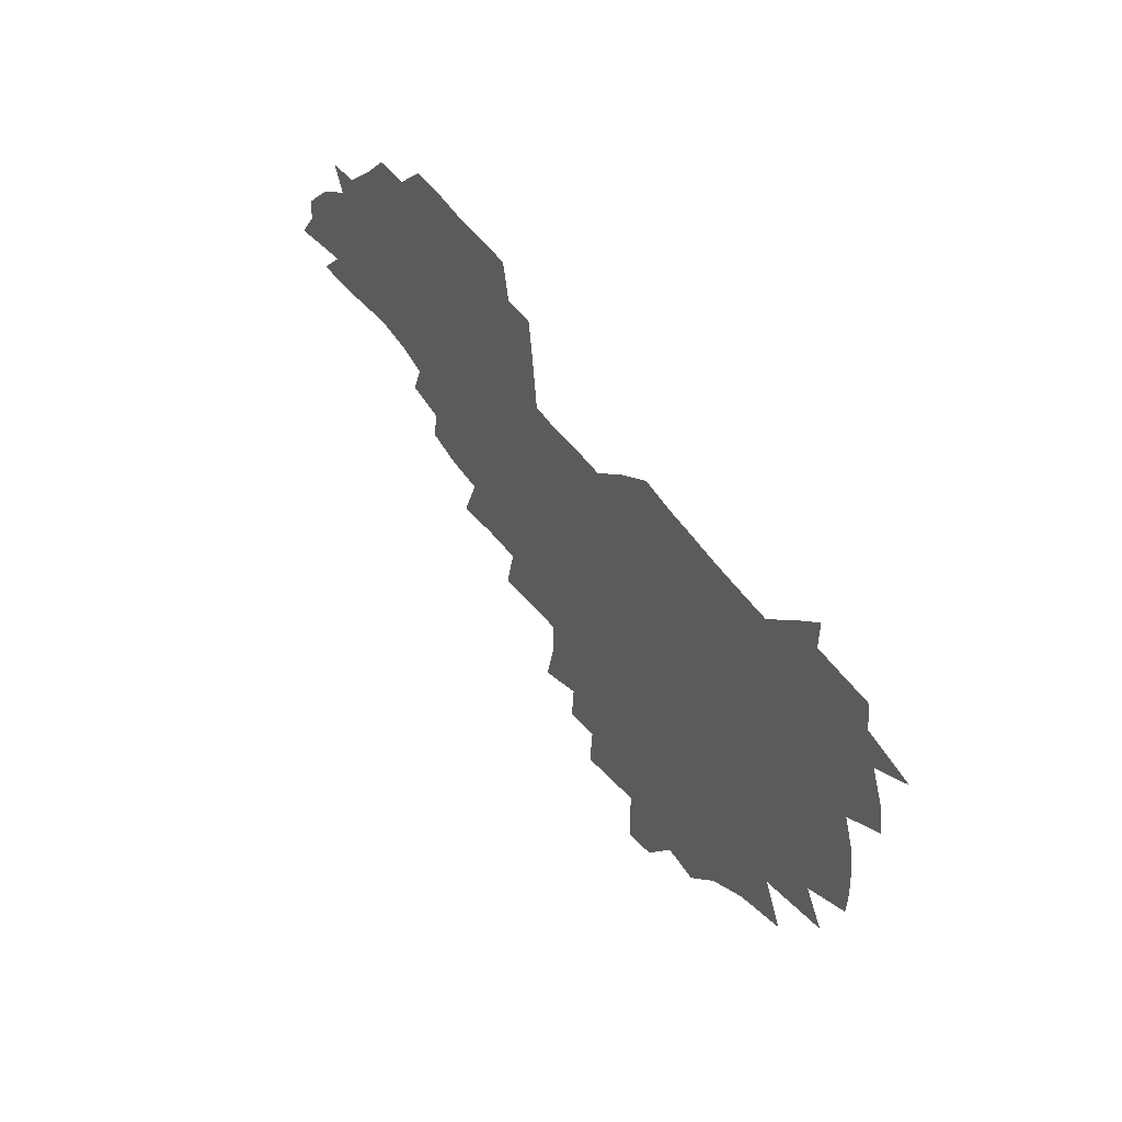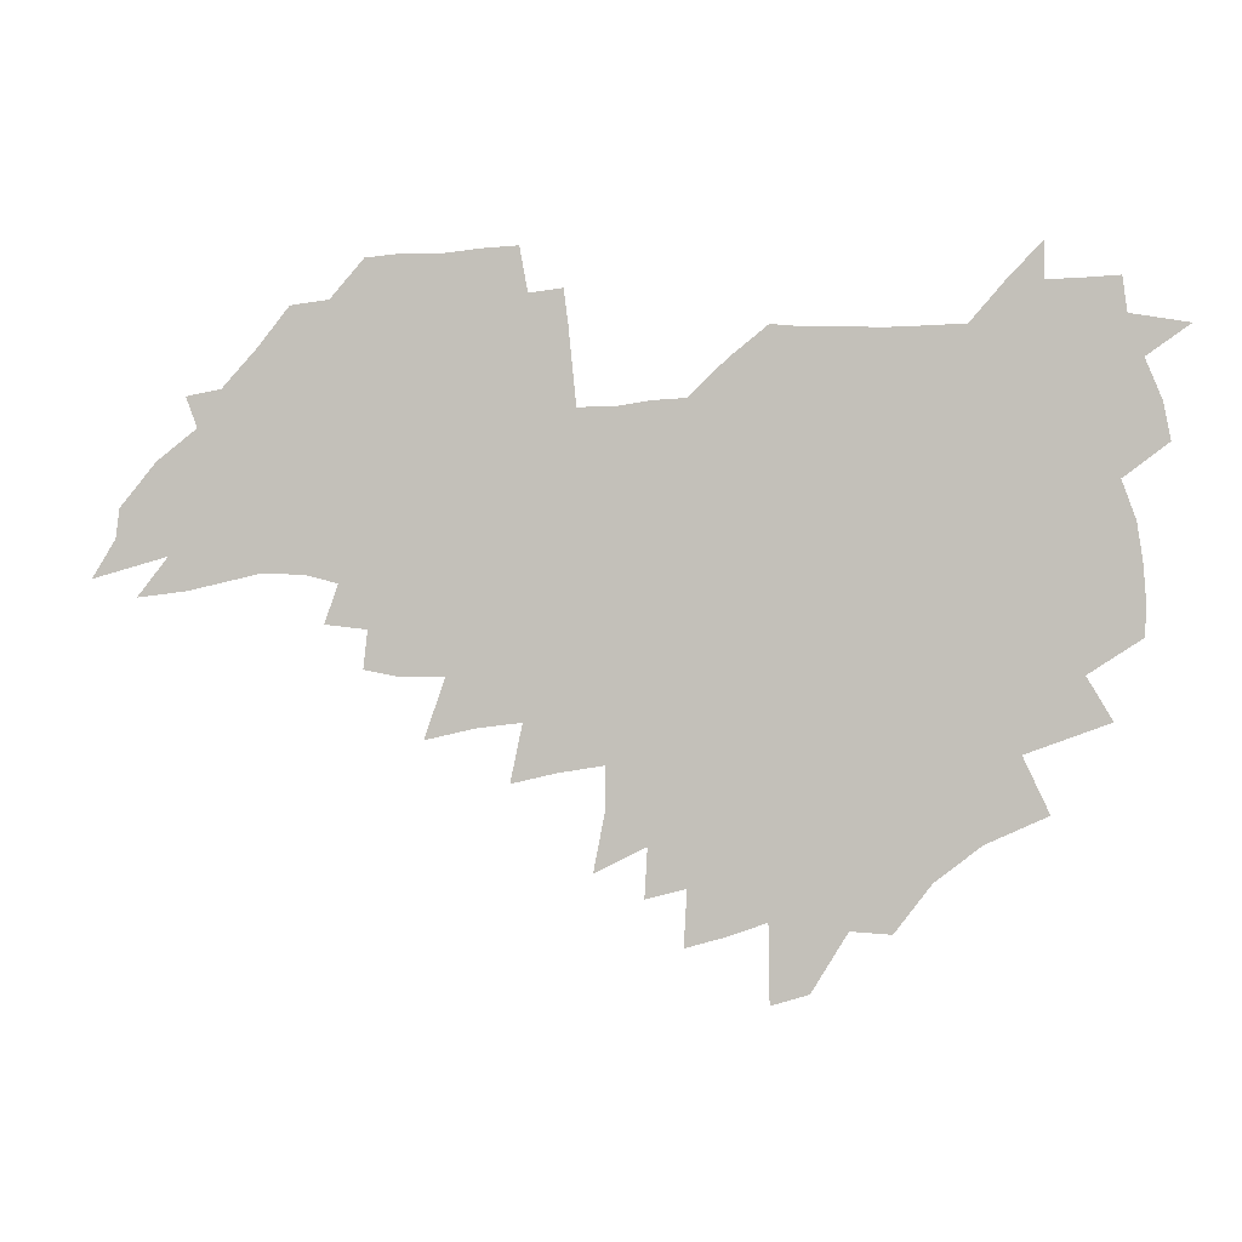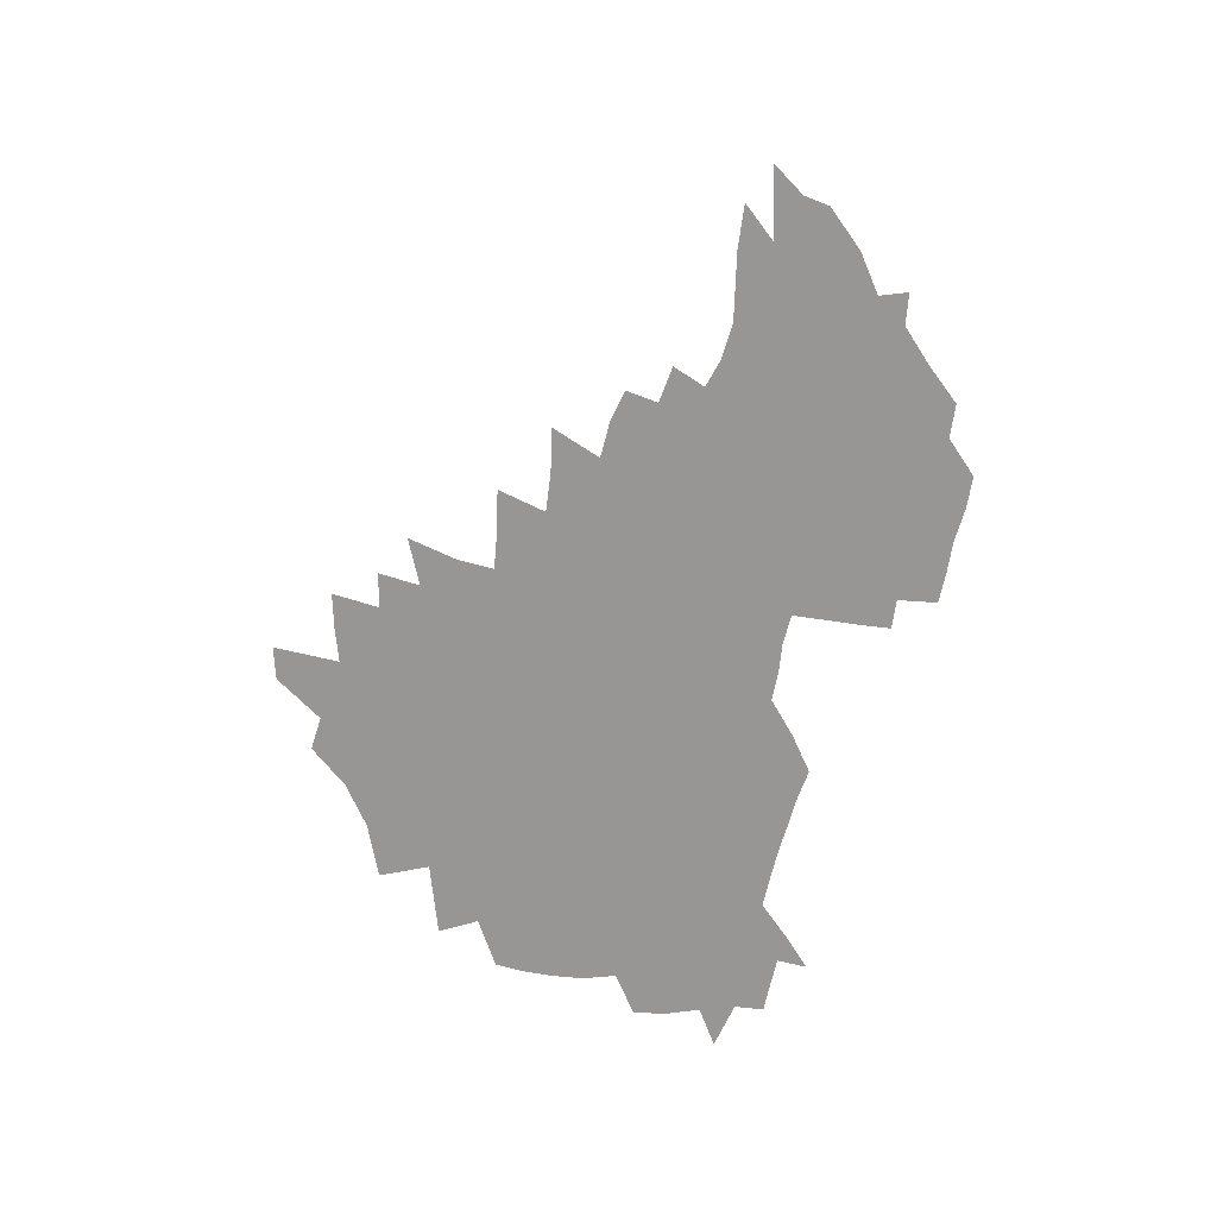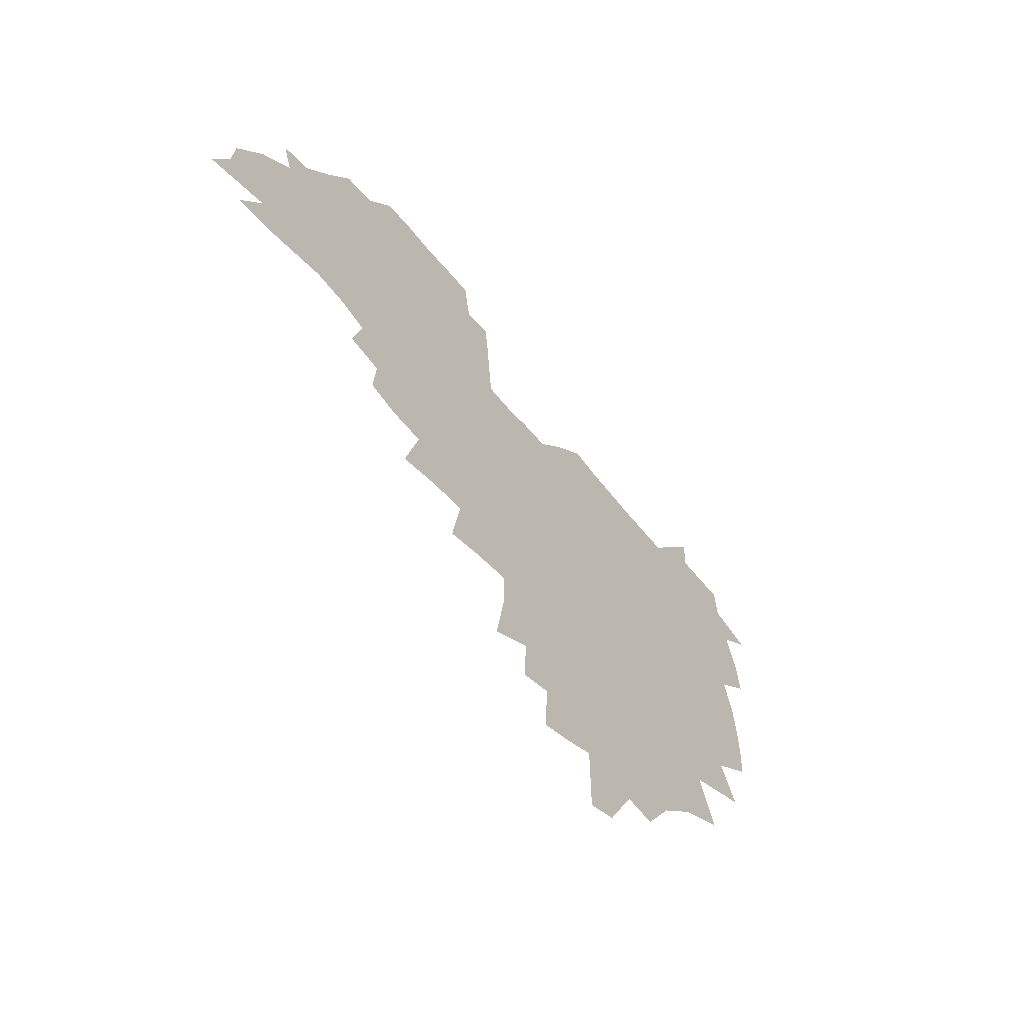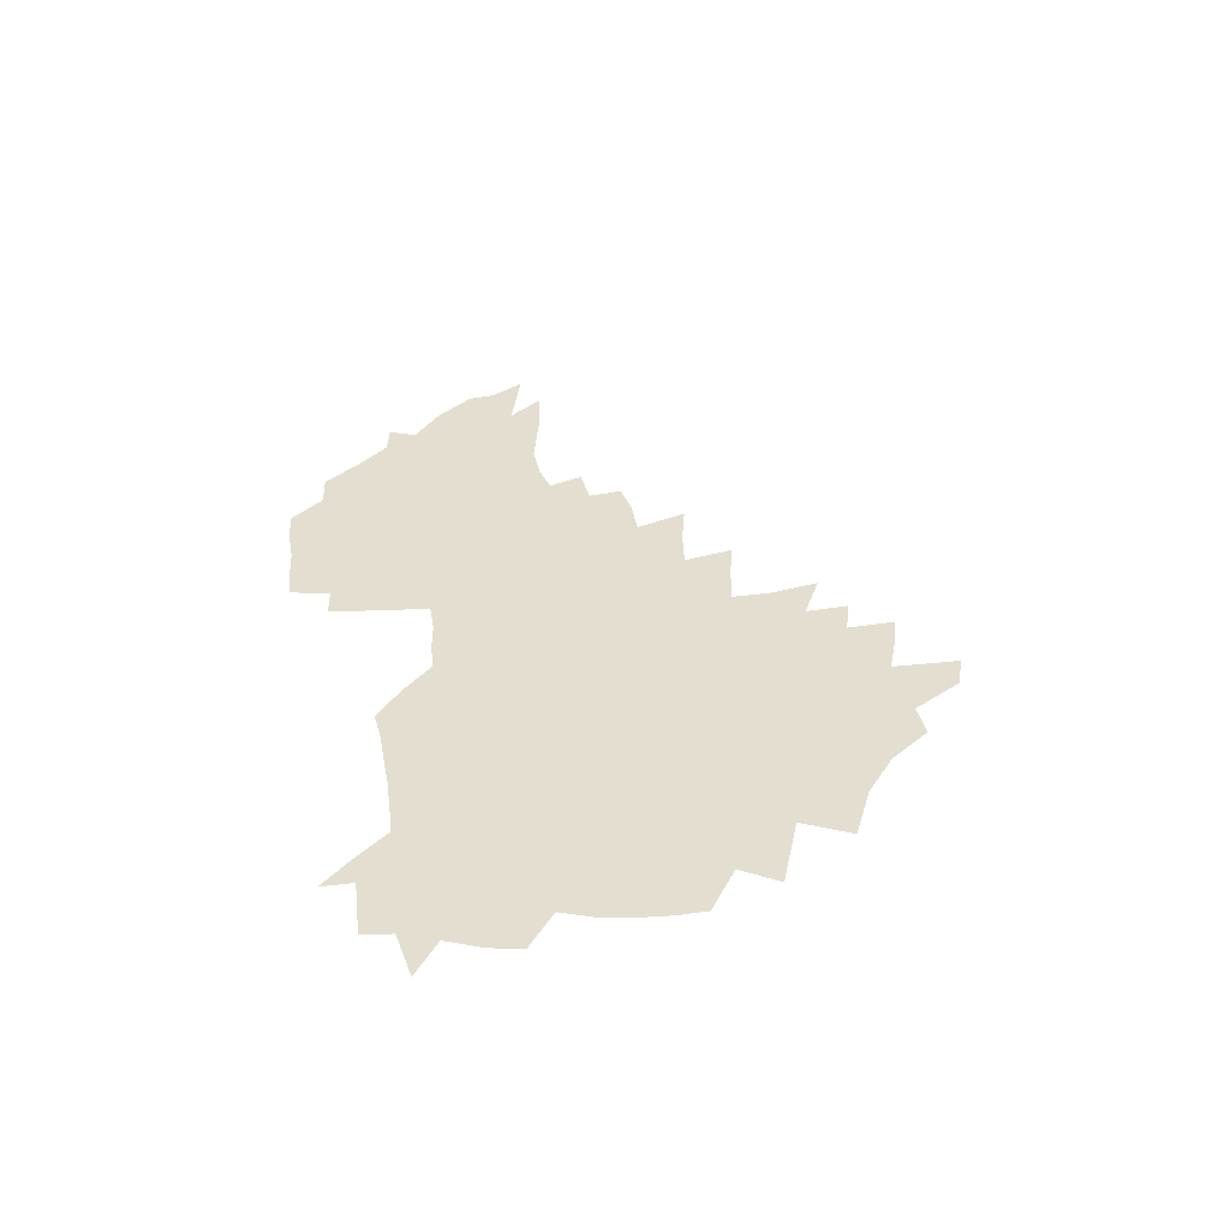
<metadata>
{"format":"obj","ext":"obj","renderer":"f3d","projection":"perspective","resolution":1024,"background":"white","views":[{"elev":52.9,"azim":-123.7,"up":"+Y"},{"elev":-1.5,"azim":-169.2,"up":"+Y"},{"elev":-67.9,"azim":75.7,"up":"+Z"},{"elev":-53.3,"azim":126.3,"up":"+Y"},{"elev":35.9,"azim":-98.7,"up":"+Z"}]}
</metadata>
<code>
v 205.8 264.9 0
v 213.6 222 0
v 216.4 236.7 0
v 223 252.9 0
v 228.9 269.1 0
v 230.8 283 0
v 223.2 151 0
v 222.9 164.9 0
v 223.9 179 0
v 226 193.3 0
v 231.5 208.7 0
v 234.6 223.6 0
v 236 238.2 0
v 239.2 253.3 0
v 242.7 268.5 0
v 244.5 282.4 0
v 234.5 120.4 0
v 244.5 137.3 0
v 248.3 152.1 0
v 248.8 166 0
v 246.8 180.1 0
v 247.2 194.4 0
v 248.3 208.8 0
v 252.3 224 0
v 252.4 238.4 0
v 253.8 252.9 0
v 255.8 267.3 0
v 258.9 282.1 0
v 258.9 296.7 0
v 257.2 86.39 0
v 267.5 108.3 0
v 268.6 123.8 0
v 275.1 140 0
v 278 154 0
v 273.6 167.3 0
v 268.9 181 0
v 264.8 195 0
v 267.1 209.5 0
v 268.9 224 0
v 269.2 238.4 0
v 270.4 252.9 0
v 272.1 267.4 0
v 273.3 281.7 0
v 281.5 75.36 0
v 288 95.87 0
v 288.7 111 0
v 290.2 126.1 0
v 292.8 141.3 0
v 292.3 154.6 0
v 293.9 168.2 0
v 289.5 181.7 0
v 286 195.6 0
v 285.2 209.7 0
v 283.6 224 0
v 284.7 238.2 0
v 285 252.5 0
v 286.4 266.7 0
v 299.9 61.21 0
v 303.6 81.81 0
v 303.4 96.43 0
v 305 112.3 0
v 306.4 127.3 0
v 308.4 142.1 0
v 307.5 155.2 0
v 309.2 168.9 0
v 308.9 182 0
v 305 195.8 0
v 304.2 209.6 0
v 302.8 223.7 0
v 301.3 237.9 0
v 301.6 252.1 0
v 301.6 266.3 0
v 314.6 42.14 0
v 317.6 65.75 0
v 318.6 82.57 0
v 319.1 97.94 0
v 319.9 113 0
v 321 127.9 0
v 323.2 143.4 0
v 324 156.8 0
v 323.1 169.4 0
v 322.8 182.6 0
v 322.4 195.9 0
v 320.9 209.6 0
v 320.9 223.2 0
v 318.8 237.5 0
v 317.5 251.8 0
v 316.8 266.1 0
v 330.7 43.11 0
v 332.8 67.5 0
v 333.5 83.97 0
v 333.7 98.72 0
v 335.3 115.2 0
v 335.5 129 0
v 335.9 142.5 0
v 336.3 156.3 0
v 337.4 170.3 0
v 336.9 183 0
v 336.3 196 0
v 335.1 209.7 0
v 334.5 223.5 0
v 334 237.3 0
v 333.2 251.3 0
v 331.2 266.7 0
v 345.2 19.69 0
v 346.2 47.27 0
v 346.8 66.8 0
v 347.4 84.29 0
v 347.7 98.74 0
v 348.4 114.9 0
v 348.7 127.9 0
v 349.2 142.6 0
v 349.6 156.9 0
v 349.8 170.5 0
v 349.7 183.1 0
v 349.2 196.4 0
v 348.7 209.9 0
v 347.9 223.8 0
v 348.1 237.5 0
v 347.2 251.5 0
v 345.7 266.9 0
v 360.2 15.03 0
v 360.7 45.85 0
v 361.3 62.75 0
v 361.2 82.36 0
v 361.5 98.47 0
v 361.7 113.6 0
v 362.2 128 0
v 362.5 142.1 0
v 362.7 156 0
v 362.9 169.6 0
v 362.7 183.2 0
v 362.5 196.6 0
v 362.3 210.2 0
v 362.1 223.9 0
v 361.6 238.1 0
v 360.7 252.6 0
v 359.9 268.5 0
v 361 286 0
v 376.6 40.21 0
v 375.9 61.17 0
v 375.1 82.04 0
v 375.5 96.62 0
v 375.7 111.6 0
v 375.7 126.9 0
v 376.4 140.5 0
v 376.4 154.8 0
v 376 169.8 0
v 376 183.1 0
v 376 196.7 0
v 375.8 210.4 0
v 375.7 224.3 0
v 376.1 240.1 0
v 376 255.7 0
v 392.5 35.71 0
v 391.2 57.9 0
v 390 78.21 0
v 389.9 94.48 0
v 389.9 110.1 0
v 390.1 124.8 0
v 390.9 138.8 0
v 390.8 153.3 0
v 389.4 169.6 0
v 389.3 183.1 0
v 389.5 196.7 0
v 389.5 210.4 0
v 389.7 224.6 0
v 390.8 241.5 0
v 407.3 53.74 0
v 406.2 73.33 0
v 404.7 92.22 0
v 405.7 107 0
v 405.7 122.3 0
v 406.2 137 0
v 405.4 152.4 0
v 404.7 167.6 0
v 403.8 182.3 0
v 403.3 196.6 0
v 403.3 210.4 0
v 403.5 224.1 0
v 404.9 240.8 0
v 426.9 63.01 0
v 422.4 86.45 0
v 422.1 103.7 0
v 423.5 118.4 0
v 421.3 136.3 0
v 420.7 151.2 0
v 419.1 167.3 0
v 418.2 182 0
v 417.2 196.6 0
v 417.1 210.3 0
v 417.6 224.2 0
v 418.9 238.7 0
v 440.8 100.7 0
v 438.4 119.7 0
v 437.6 134.9 0
v 435.7 150.9 0
v 433.6 167.3 0
v 432.9 181.5 0
v 430.9 196.8 0
v 431.8 210.3 0
v 431.6 224 0
v 433.4 238.8 0
v 434.9 253.4 0
v 436.6 270.3 0
v 438.4 284.2 0
v 459 96.54 0
v 454.1 119.7 0
v 452.5 135.7 0
v 450.4 151.9 0
v 448.4 167.4 0
v 447.2 181.9 0
v 445.7 196.5 0
v 446.3 210.1 0
v 445.4 223.9 0
v 447 238.1 0
v 448.5 252.5 0
v 450.5 268.1 0
v 452.2 282.6 0
v 455.6 300.8 0
v 472.4 117.5 0
v 468 136.7 0
v 465.4 152.6 0
v 462.4 168.7 0
v 461.3 182.7 0
v 461.2 196.6 0
v 459.9 210.6 0
v 458.3 223.7 0
v 462.2 238.7 0
v 464 253.3 0
v 464.6 267.2 0
v 466.5 282.1 0
v 470.4 300.2 0
v 492.7 112.9 0
v 484.3 136.8 0
v 480.9 153.4 0
v 479.1 168.2 0
v 476.6 183.1 0
v 476.3 197 0
v 476 210.8 0
v 476 224.7 0
v 477.9 239.1 0
v 478.2 253 0
v 480.3 267.7 0
v 482.4 282.8 0
v 485 298.8 0
v 501.7 136.9 0
v 497.1 154.2 0
v 493.8 169.6 0
v 491.8 183.7 0
v 491.2 197.4 0
v 491.5 211.1 0
v 491.6 224.9 0
v 492.6 238.9 0
v 493.9 253.1 0
v 497 268.3 0
v 497.7 282.5 0
v 501.3 299.3 0
v 516.7 139.8 0
v 515 155.1 0
v 510 170.7 0
v 508 184.4 0
v 504.5 198.4 0
v 504.9 211.2 0
v 507.4 225.2 0
v 507.4 238.7 0
v 508.9 252.7 0
v 512.5 267.9 0
v 511.9 281.7 0
v 516.6 298 0
v 532.3 157.1 0
v 526.7 172.8 0
v 523.9 185.8 0
v 523.1 198.7 0
v 520.9 211.8 0
v 522 225 0
v 521.2 238.4 0
v 523.1 252 0
v 526.3 266.8 0
v 530.6 282.3 0
v 540 176.3 0
v 538.3 187.4 0
v 537.2 199.5 0
v 535.8 212.1 0
v 535.6 224.9 0
v 539.9 238.4 0
v 539.5 251.7 0
v 542.4 265.7 0
v 546.4 280.5 0
v 557.2 177.1 0
v 554 188.5 0
v 551.9 200 0
v 551.2 212 0
v 552.7 224.4 0
v 555.5 237.3 0
v 556.7 250.6 0
v 559.6 264.2 0
v 587.5 170.4 0
v 570.6 188.3 0
v 568.3 199.8 0
v 567.7 211.4 0
v 569.4 223.3 0
v 569.3 235.9 0
v 574 248.7 0
v 608.2 168 0
v 595.4 183.9 0
v 588.1 197.8 0
v 584.3 210.3 0
v 583.8 221.9 0
v 583.8 233.6 0
v 588.5 246.1 0
v 626.7 175.4 0
v 617 190.9 0
v 615.5 203 0
v 600.4 221 0
f 4 5 1
f 11 12 2
f 2 12 3
f 12 13 3
f 3 13 4
f 13 14 4
f 4 14 5
f 14 15 5
f 5 15 6
f 15 16 6
f 18 19 7
f 7 19 8
f 19 20 8
f 8 20 9
f 20 21 9
f 9 21 10
f 21 22 10
f 10 22 11
f 22 23 11
f 11 23 12
f 23 24 12
f 12 24 13
f 24 25 13
f 13 25 14
f 25 26 14
f 14 26 15
f 26 27 15
f 15 27 16
f 27 28 16
f 31 32 17
f 17 32 18
f 32 33 18
f 18 33 19
f 33 34 19
f 19 34 20
f 34 35 20
f 20 35 21
f 35 36 21
f 21 36 22
f 36 37 22
f 22 37 23
f 37 38 23
f 23 38 24
f 38 39 24
f 24 39 25
f 39 40 25
f 25 40 26
f 40 41 26
f 26 41 27
f 41 42 27
f 27 42 28
f 42 43 28
f 28 43 29
f 44 45 30
f 30 45 31
f 45 46 31
f 31 46 32
f 46 47 32
f 32 47 33
f 47 48 33
f 33 48 34
f 48 49 34
f 34 49 35
f 49 50 35
f 35 50 36
f 50 51 36
f 36 51 37
f 51 52 37
f 37 52 38
f 52 53 38
f 38 53 39
f 53 54 39
f 39 54 40
f 54 55 40
f 40 55 41
f 55 56 41
f 41 56 42
f 56 57 42
f 42 57 43
f 58 59 44
f 44 59 45
f 59 60 45
f 45 60 46
f 60 61 46
f 46 61 47
f 61 62 47
f 47 62 48
f 62 63 48
f 48 63 49
f 63 64 49
f 49 64 50
f 64 65 50
f 50 65 51
f 65 66 51
f 51 66 52
f 66 67 52
f 52 67 53
f 67 68 53
f 53 68 54
f 68 69 54
f 54 69 55
f 69 70 55
f 55 70 56
f 70 71 56
f 56 71 57
f 71 72 57
f 73 74 58
f 58 74 59
f 74 75 59
f 59 75 60
f 75 76 60
f 60 76 61
f 76 77 61
f 61 77 62
f 77 78 62
f 62 78 63
f 78 79 63
f 63 79 64
f 79 80 64
f 64 80 65
f 80 81 65
f 65 81 66
f 81 82 66
f 66 82 67
f 82 83 67
f 67 83 68
f 83 84 68
f 68 84 69
f 84 85 69
f 69 85 70
f 85 86 70
f 70 86 71
f 86 87 71
f 71 87 72
f 87 88 72
f 73 89 74
f 89 90 74
f 74 90 75
f 90 91 75
f 75 91 76
f 91 92 76
f 76 92 77
f 92 93 77
f 77 93 78
f 93 94 78
f 78 94 79
f 94 95 79
f 79 95 80
f 95 96 80
f 80 96 81
f 96 97 81
f 81 97 82
f 97 98 82
f 82 98 83
f 98 99 83
f 83 99 84
f 99 100 84
f 84 100 85
f 100 101 85
f 85 101 86
f 101 102 86
f 86 102 87
f 102 103 87
f 87 103 88
f 103 104 88
f 105 106 89
f 89 106 90
f 106 107 90
f 90 107 91
f 107 108 91
f 91 108 92
f 108 109 92
f 92 109 93
f 109 110 93
f 93 110 94
f 110 111 94
f 94 111 95
f 111 112 95
f 95 112 96
f 112 113 96
f 96 113 97
f 113 114 97
f 97 114 98
f 114 115 98
f 98 115 99
f 115 116 99
f 99 116 100
f 116 117 100
f 100 117 101
f 117 118 101
f 101 118 102
f 118 119 102
f 102 119 103
f 119 120 103
f 103 120 104
f 120 121 104
f 105 122 106
f 122 123 106
f 106 123 107
f 123 124 107
f 107 124 108
f 124 125 108
f 108 125 109
f 125 126 109
f 109 126 110
f 126 127 110
f 110 127 111
f 127 128 111
f 111 128 112
f 128 129 112
f 112 129 113
f 129 130 113
f 113 130 114
f 130 131 114
f 114 131 115
f 131 132 115
f 115 132 116
f 132 133 116
f 116 133 117
f 133 134 117
f 117 134 118
f 134 135 118
f 118 135 119
f 135 136 119
f 119 136 120
f 136 137 120
f 120 137 121
f 137 138 121
f 123 140 124
f 140 141 124
f 124 141 125
f 141 142 125
f 125 142 126
f 142 143 126
f 126 143 127
f 143 144 127
f 127 144 128
f 144 145 128
f 128 145 129
f 145 146 129
f 129 146 130
f 146 147 130
f 130 147 131
f 147 148 131
f 131 148 132
f 148 149 132
f 132 149 133
f 149 150 133
f 133 150 134
f 150 151 134
f 134 151 135
f 151 152 135
f 135 152 136
f 152 153 136
f 136 153 137
f 153 154 137
f 137 154 138
f 140 155 141
f 155 156 141
f 141 156 142
f 156 157 142
f 142 157 143
f 157 158 143
f 143 158 144
f 158 159 144
f 144 159 145
f 159 160 145
f 145 160 146
f 160 161 146
f 146 161 147
f 161 162 147
f 147 162 148
f 162 163 148
f 148 163 149
f 163 164 149
f 149 164 150
f 164 165 150
f 150 165 151
f 165 166 151
f 151 166 152
f 166 167 152
f 152 167 153
f 167 168 153
f 153 168 154
f 156 169 157
f 169 170 157
f 157 170 158
f 170 171 158
f 158 171 159
f 171 172 159
f 159 172 160
f 172 173 160
f 160 173 161
f 173 174 161
f 161 174 162
f 174 175 162
f 162 175 163
f 175 176 163
f 163 176 164
f 176 177 164
f 164 177 165
f 177 178 165
f 165 178 166
f 178 179 166
f 166 179 167
f 179 180 167
f 167 180 168
f 180 181 168
f 170 182 171
f 182 183 171
f 171 183 172
f 183 184 172
f 172 184 173
f 184 185 173
f 173 185 174
f 185 186 174
f 174 186 175
f 186 187 175
f 175 187 176
f 187 188 176
f 176 188 177
f 188 189 177
f 177 189 178
f 189 190 178
f 178 190 179
f 190 191 179
f 179 191 180
f 191 192 180
f 180 192 181
f 192 193 181
f 184 194 185
f 194 195 185
f 185 195 186
f 195 196 186
f 186 196 187
f 196 197 187
f 187 197 188
f 197 198 188
f 188 198 189
f 198 199 189
f 189 199 190
f 199 200 190
f 190 200 191
f 200 201 191
f 191 201 192
f 201 202 192
f 192 202 193
f 202 203 193
f 194 207 195
f 207 208 195
f 195 208 196
f 208 209 196
f 196 209 197
f 209 210 197
f 197 210 198
f 210 211 198
f 198 211 199
f 211 212 199
f 199 212 200
f 212 213 200
f 200 213 201
f 213 214 201
f 201 214 202
f 214 215 202
f 202 215 203
f 215 216 203
f 203 216 204
f 216 217 204
f 204 217 205
f 217 218 205
f 205 218 206
f 218 219 206
f 208 221 209
f 221 222 209
f 209 222 210
f 222 223 210
f 210 223 211
f 223 224 211
f 211 224 212
f 224 225 212
f 212 225 213
f 225 226 213
f 213 226 214
f 226 227 214
f 214 227 215
f 227 228 215
f 215 228 216
f 228 229 216
f 216 229 217
f 229 230 217
f 217 230 218
f 230 231 218
f 218 231 219
f 231 232 219
f 219 232 220
f 232 233 220
f 221 234 222
f 234 235 222
f 222 235 223
f 235 236 223
f 223 236 224
f 236 237 224
f 224 237 225
f 237 238 225
f 225 238 226
f 238 239 226
f 226 239 227
f 239 240 227
f 227 240 228
f 240 241 228
f 228 241 229
f 241 242 229
f 229 242 230
f 242 243 230
f 230 243 231
f 243 244 231
f 231 244 232
f 244 245 232
f 232 245 233
f 245 246 233
f 235 247 236
f 247 248 236
f 236 248 237
f 248 249 237
f 237 249 238
f 249 250 238
f 238 250 239
f 250 251 239
f 239 251 240
f 251 252 240
f 240 252 241
f 252 253 241
f 241 253 242
f 253 254 242
f 242 254 243
f 254 255 243
f 243 255 244
f 255 256 244
f 244 256 245
f 256 257 245
f 245 257 246
f 257 258 246
f 247 259 248
f 259 260 248
f 248 260 249
f 260 261 249
f 249 261 250
f 261 262 250
f 250 262 251
f 262 263 251
f 251 263 252
f 263 264 252
f 252 264 253
f 264 265 253
f 253 265 254
f 265 266 254
f 254 266 255
f 266 267 255
f 255 267 256
f 267 268 256
f 256 268 257
f 268 269 257
f 257 269 258
f 269 270 258
f 260 271 261
f 271 272 261
f 261 272 262
f 272 273 262
f 262 273 263
f 273 274 263
f 263 274 264
f 274 275 264
f 264 275 265
f 275 276 265
f 265 276 266
f 276 277 266
f 266 277 267
f 277 278 267
f 267 278 268
f 278 279 268
f 268 279 269
f 279 280 269
f 269 280 270
f 272 281 273
f 281 282 273
f 273 282 274
f 282 283 274
f 274 283 275
f 283 284 275
f 275 284 276
f 284 285 276
f 276 285 277
f 285 286 277
f 277 286 278
f 286 287 278
f 278 287 279
f 287 288 279
f 279 288 280
f 288 289 280
f 281 290 282
f 290 291 282
f 282 291 283
f 291 292 283
f 283 292 284
f 292 293 284
f 284 293 285
f 293 294 285
f 285 294 286
f 294 295 286
f 286 295 287
f 295 296 287
f 287 296 288
f 296 297 288
f 288 297 289
f 290 298 291
f 298 299 291
f 291 299 292
f 299 300 292
f 292 300 293
f 300 301 293
f 293 301 294
f 301 302 294
f 294 302 295
f 302 303 295
f 295 303 296
f 303 304 296
f 296 304 297
f 298 305 299
f 305 306 299
f 299 306 300
f 306 307 300
f 300 307 301
f 307 308 301
f 301 308 302
f 308 309 302
f 302 309 303
f 309 310 303
f 303 310 304
f 310 311 304
f 306 312 307
f 312 313 307
f 307 313 308
f 313 314 308
f 308 314 309
f 314 315 309
f 309 315 310

</code>
